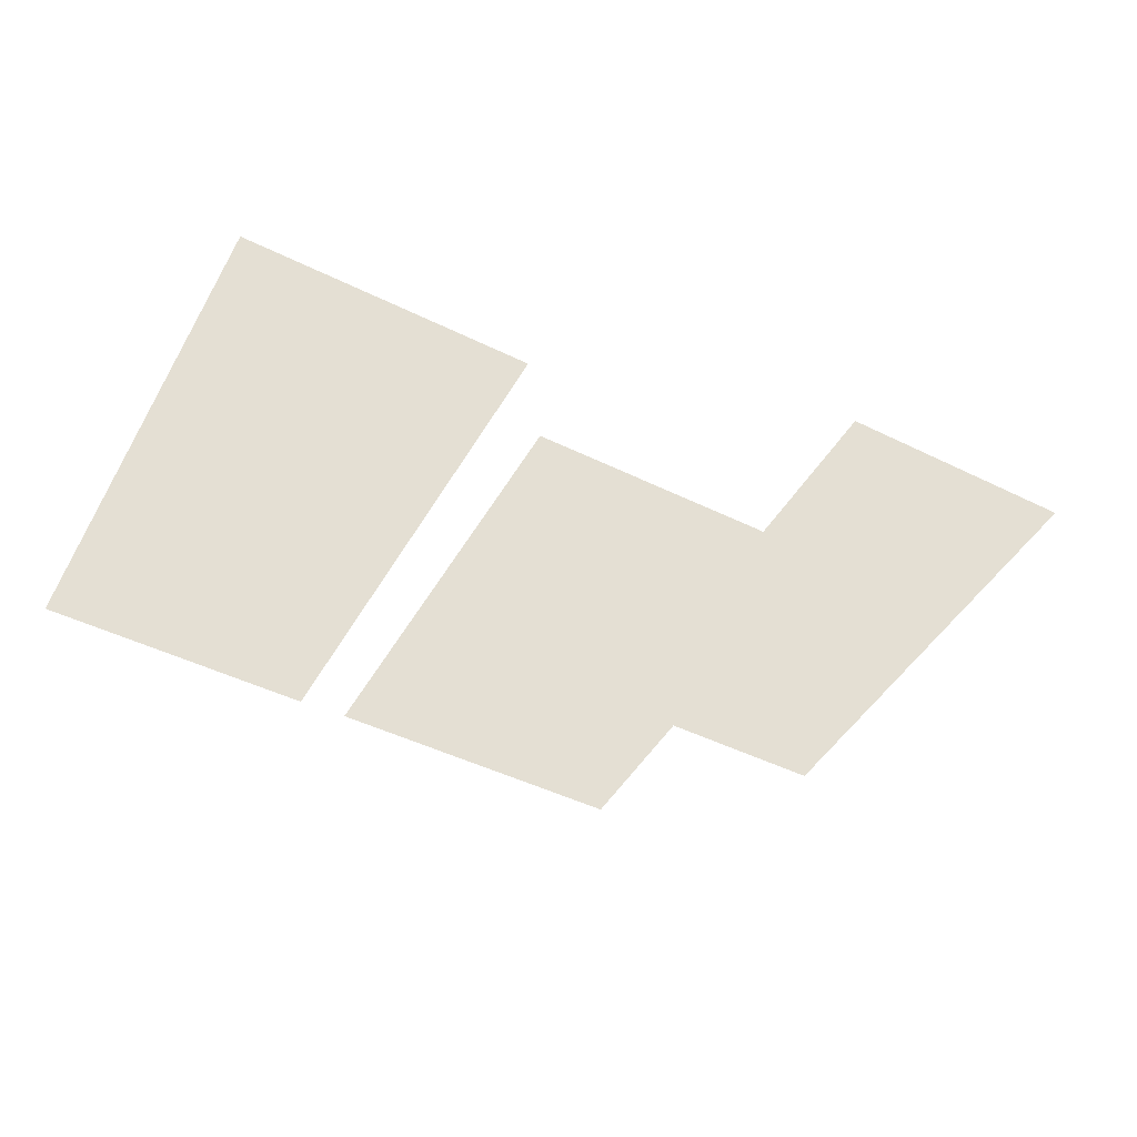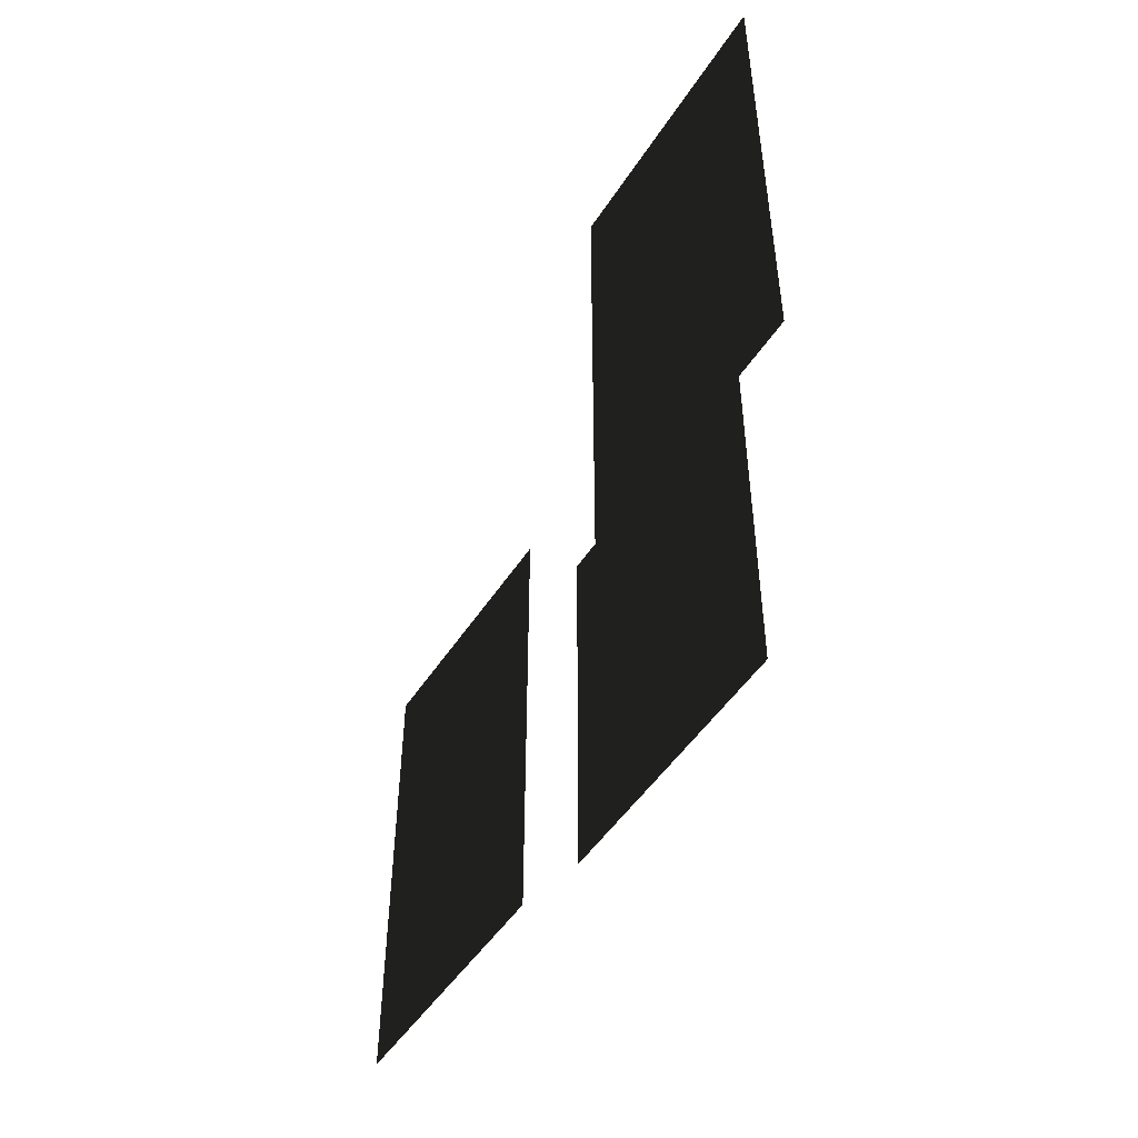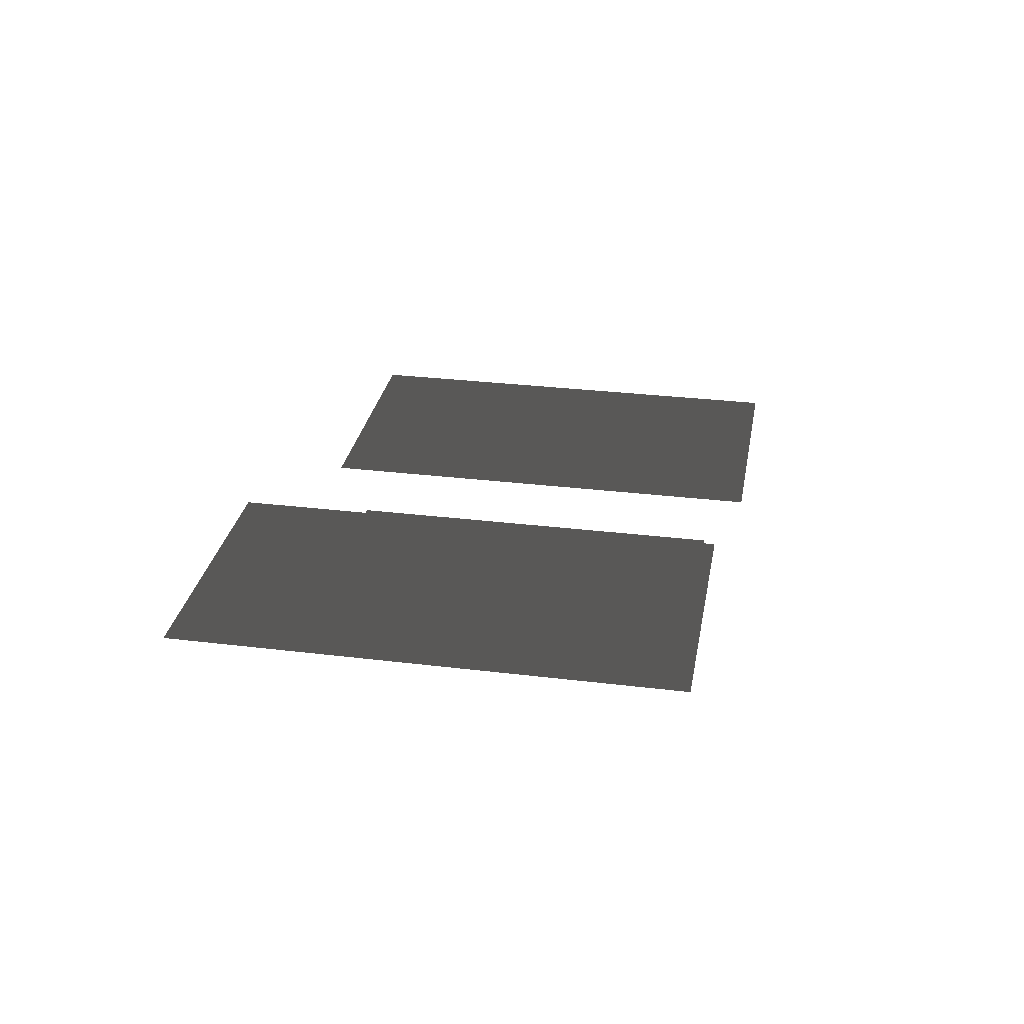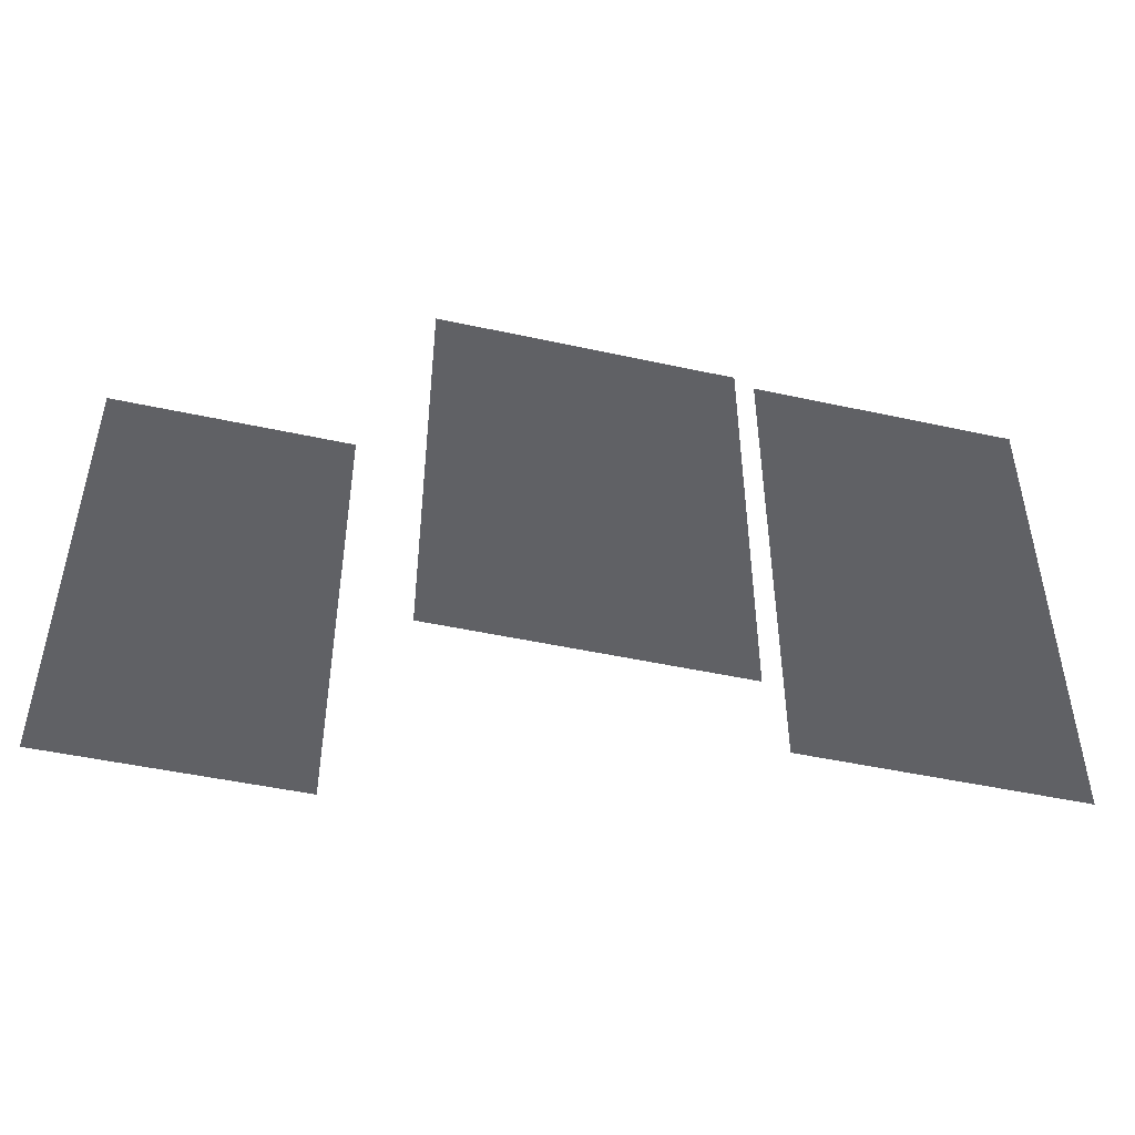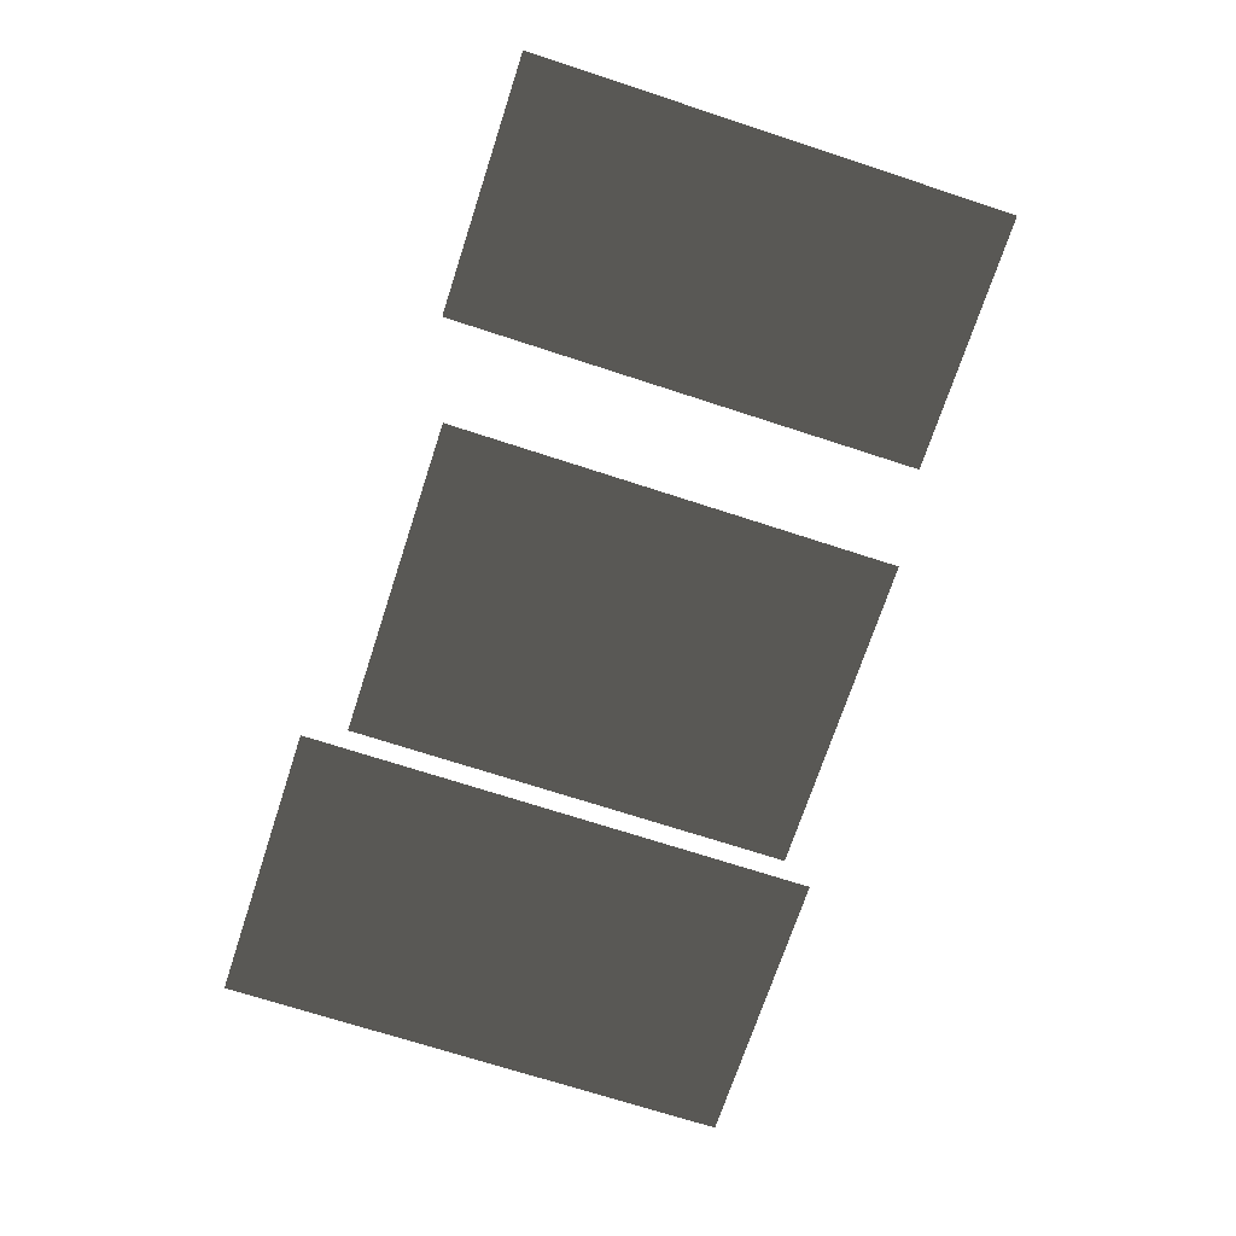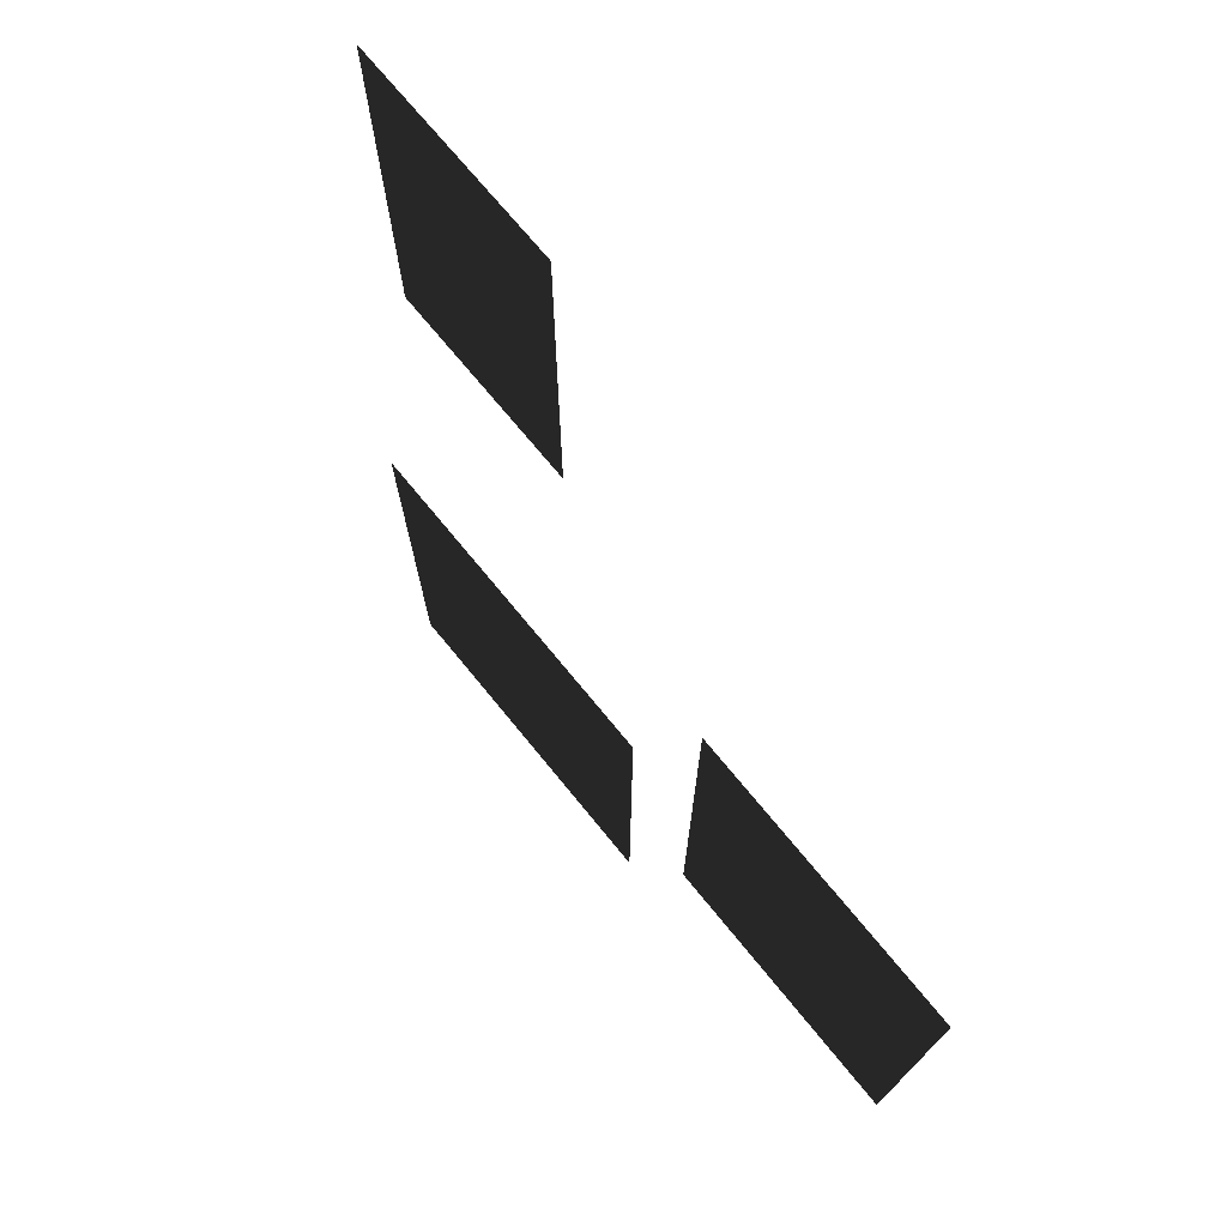
<metadata>
{"format":"obj","ext":"obj","renderer":"f3d","projection":"perspective","resolution":1024,"background":"white","views":[{"elev":-47.3,"azim":-29.0,"up":"+Z"},{"elev":-49.4,"azim":58.3,"up":"+Y"},{"elev":29.6,"azim":100.2,"up":"+Z"},{"elev":-47.3,"azim":166.1,"up":"+Y"},{"elev":-70.7,"azim":71.9,"up":"+Z"},{"elev":72.0,"azim":-129.3,"up":"+Y"}]}
</metadata>
<code>
v -1.562 -0.9183 0.9416
v -2.62 -0.9183 0.9416
v -2.62 0.9928 0.9416
v -1.562 0.9928 0.9416
v 0.8711 -0.8783 1.559
v -0.1074 -0.8783 1.559
v -0.1074 0.9528 1.559
v 0.8711 0.9528 1.559
v -0.2794 -0.7642 0.7972
v -1.429 -0.7641 0.7972
v -1.429 0.8386 0.7972
v -0.2794 0.8386 0.7972
g Building_t4.003_(1)_36296_221
f 1 3 2
f 1 4 3
f 5 7 6
f 5 8 7
f 9 11 10
f 9 12 11

</code>
